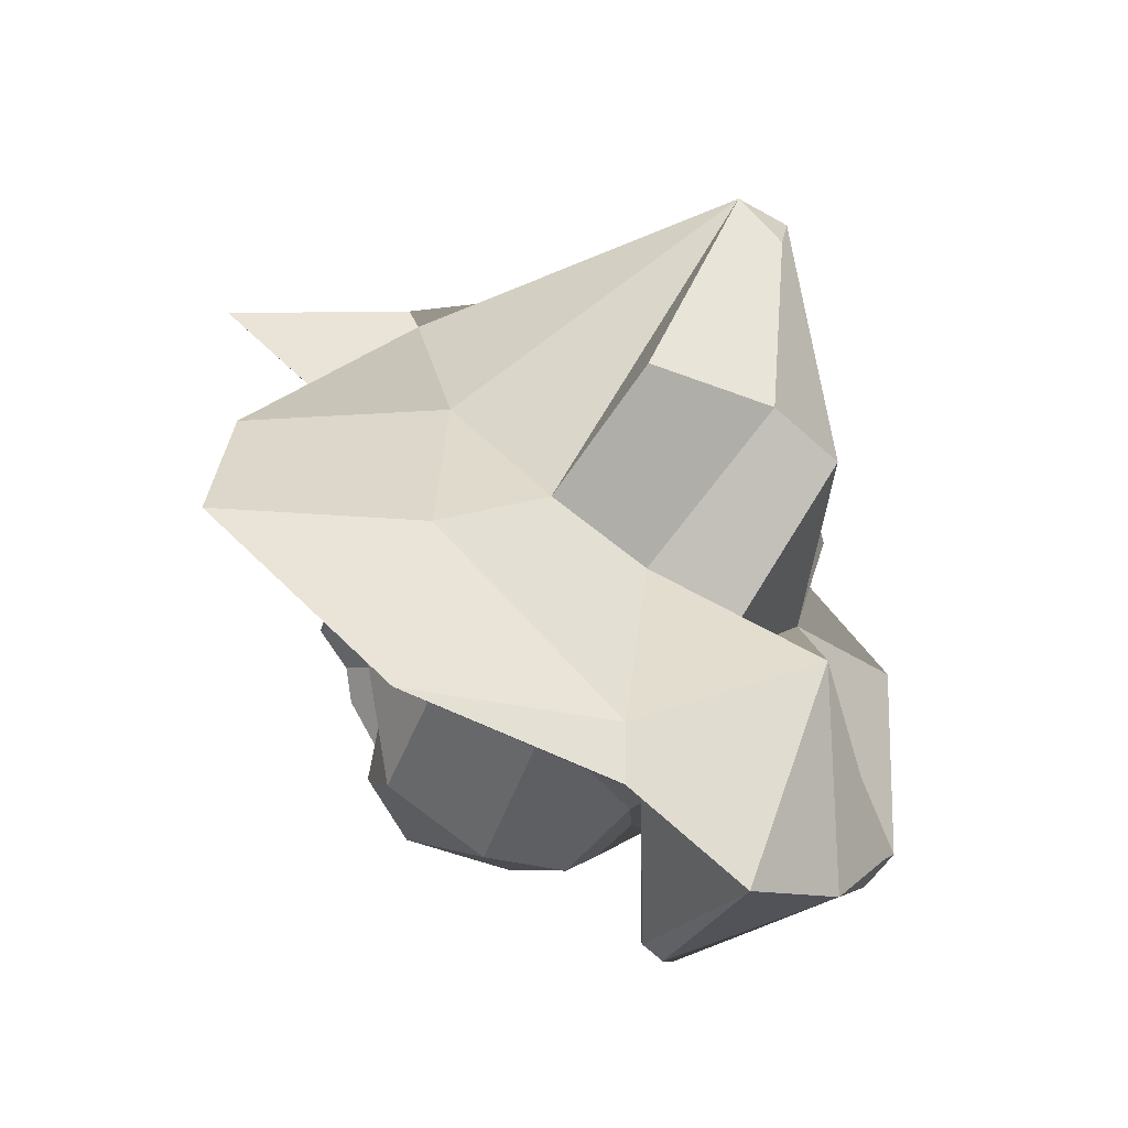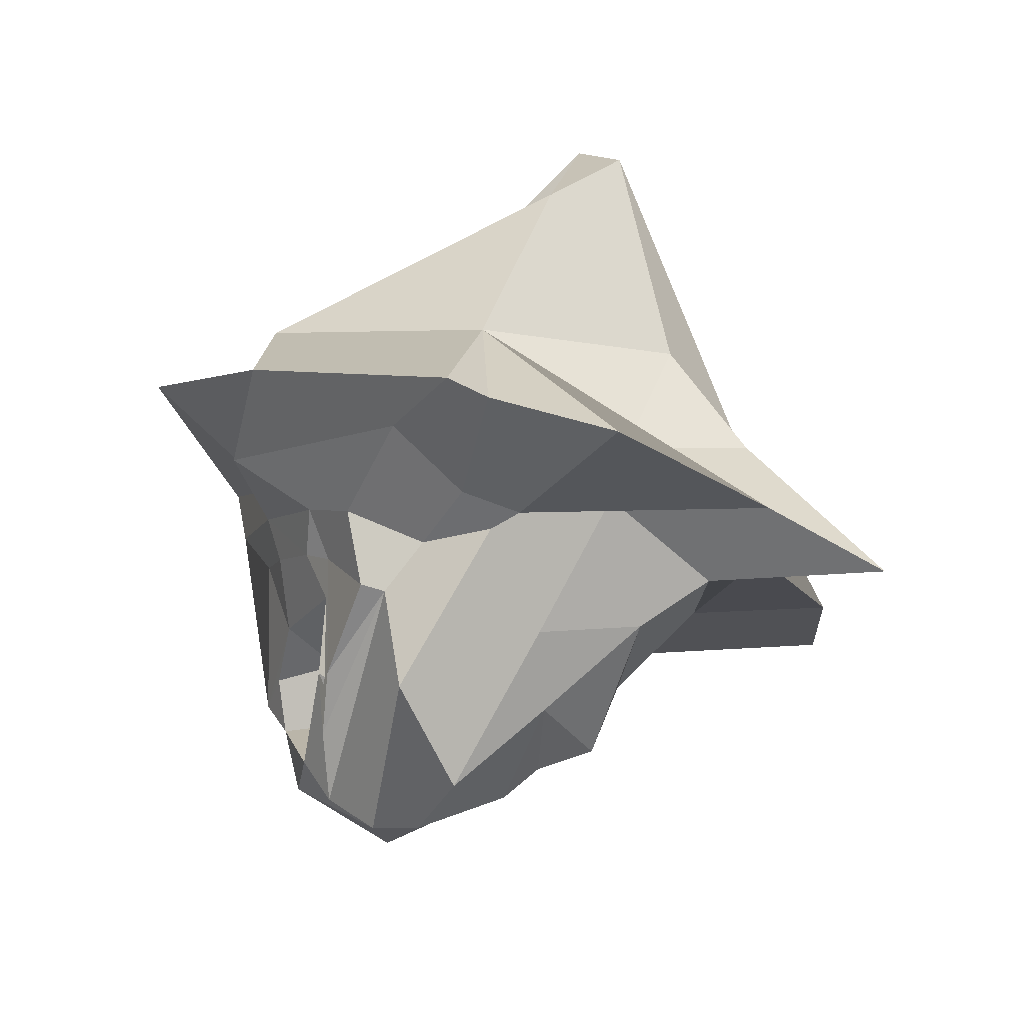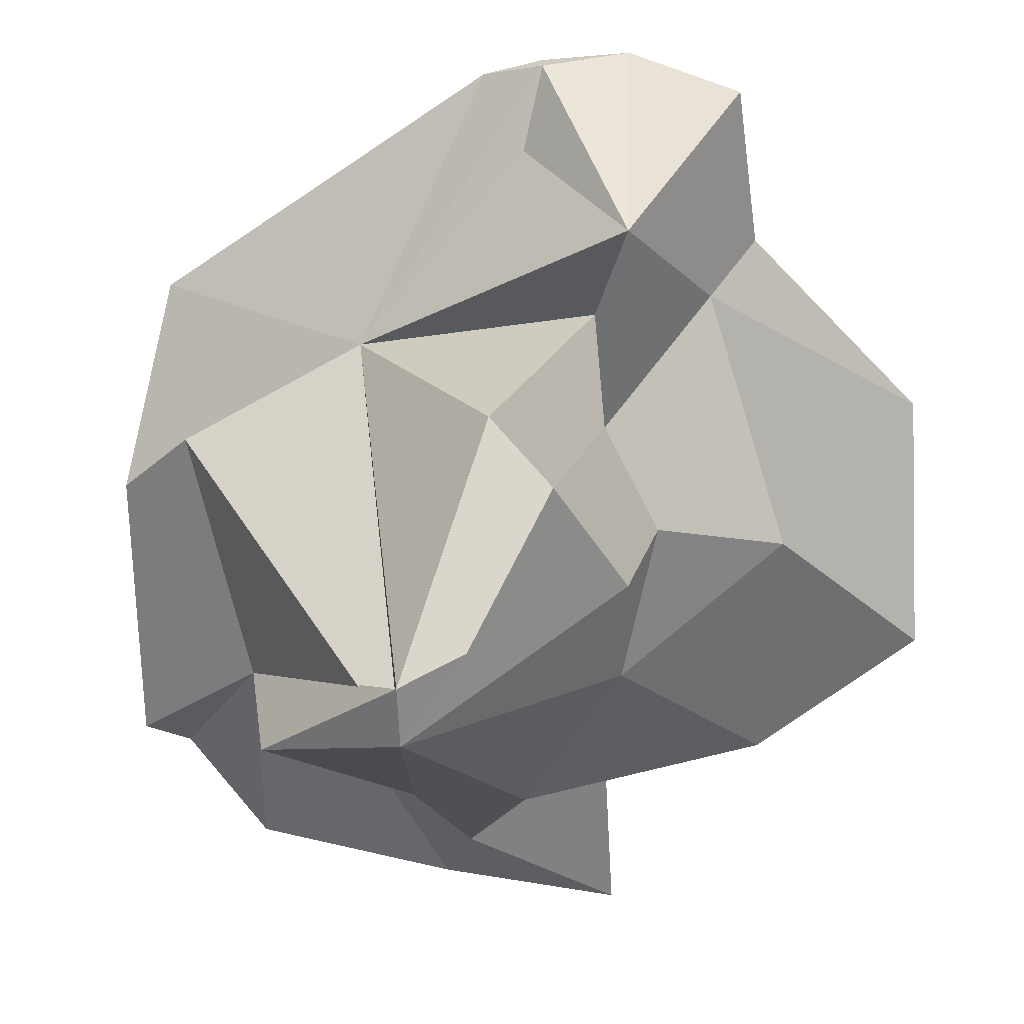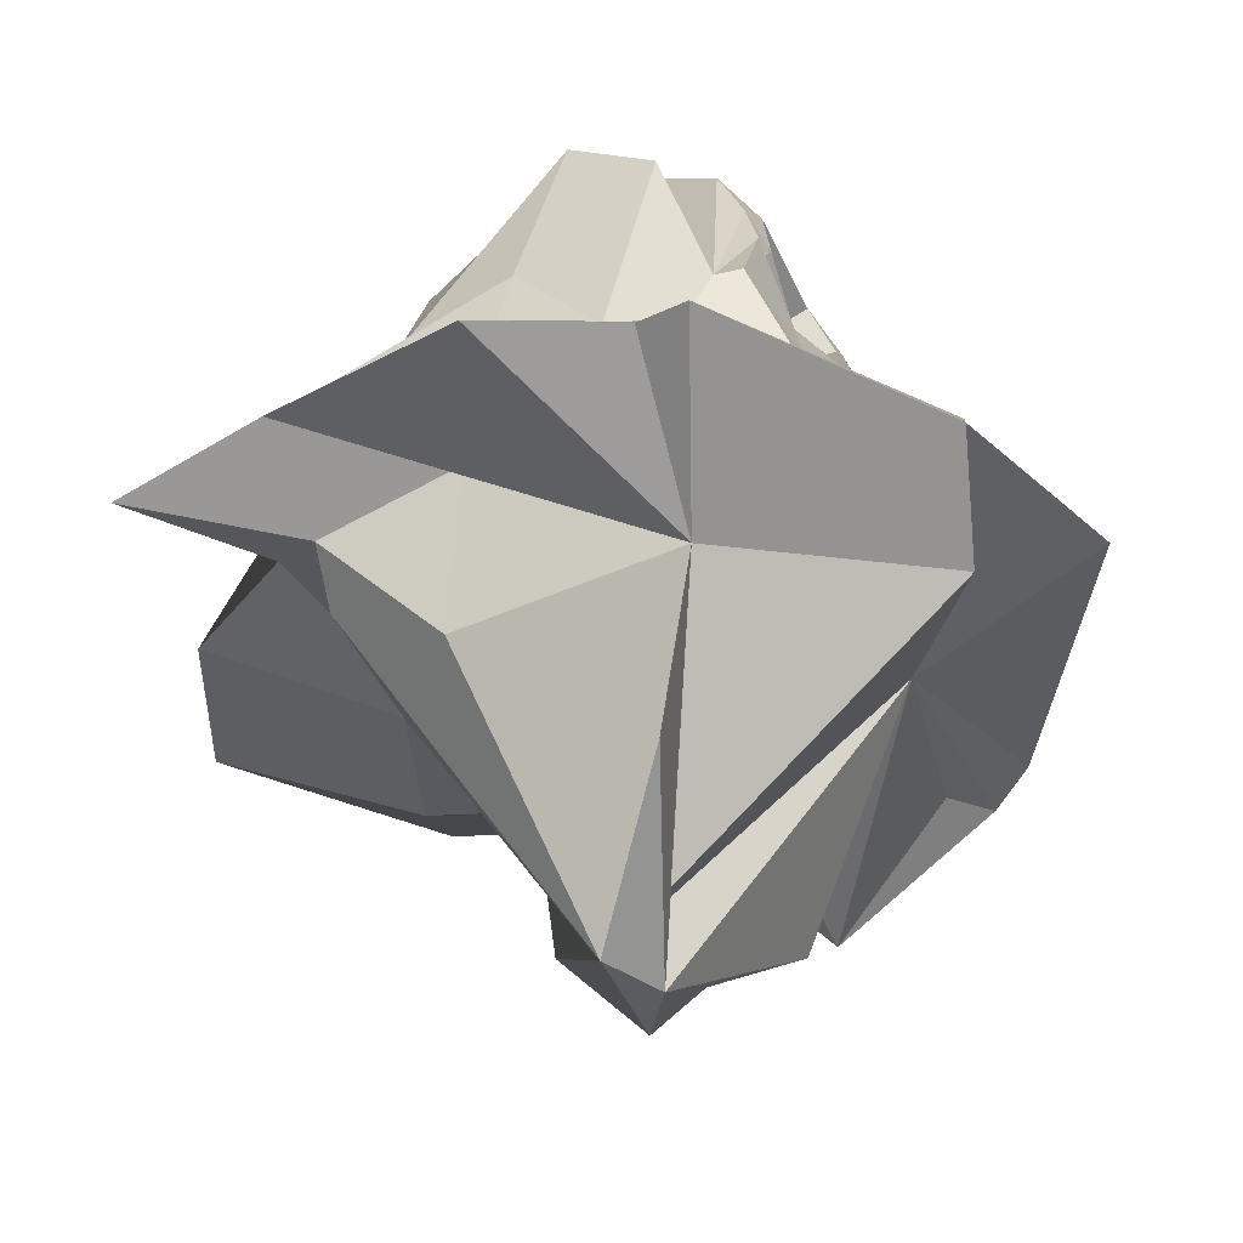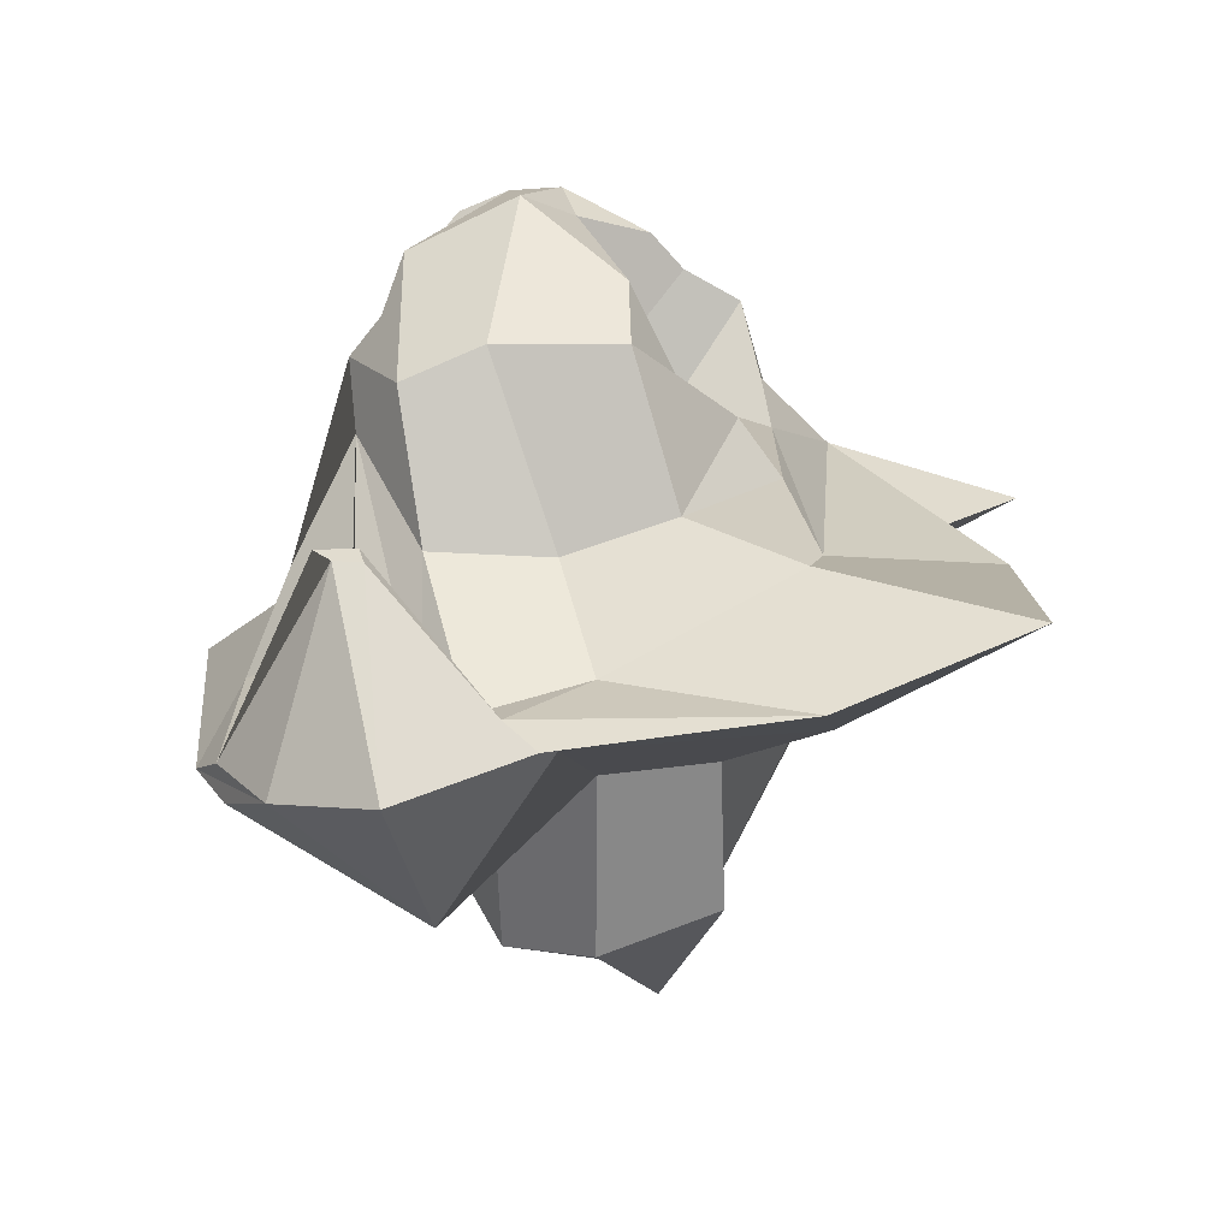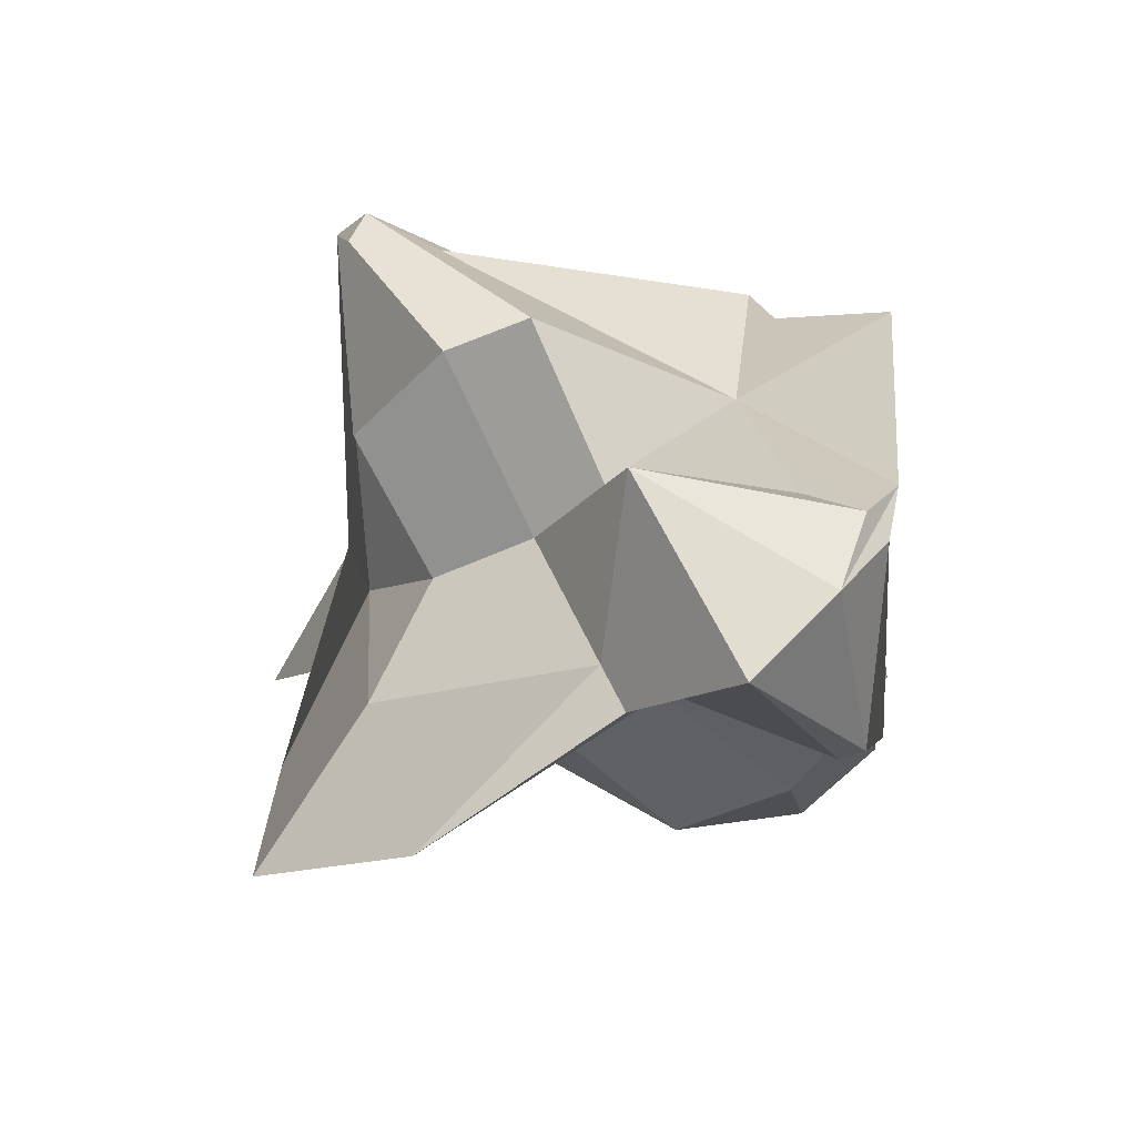
<metadata>
{"format":"obj","ext":"obj","renderer":"f3d","projection":"perspective","resolution":1024,"background":"white","views":[{"elev":-62.0,"azim":151.1,"up":"+Y"},{"elev":75.8,"azim":16.3,"up":"+Y"},{"elev":-72.0,"azim":-50.2,"up":"+Z"},{"elev":-31.4,"azim":-178.1,"up":"+Z"},{"elev":-73.9,"azim":9.3,"up":"+Y"},{"elev":-64.0,"azim":-144.3,"up":"+Y"}]}
</metadata>
<code>
o Cube
v 565 195.1 0.1396
v 533.8 -338.4 0.1396
v -388 -380.1 0.1396
v -16 510 0.1396
v 194.3 211.4 299.8
v 78.22 126.9 -477.8
v 136.2 -163.7 336
v 136.2 -163.7 -335.8
v -229.9 -1.596 180.9
v -69.44 268.2 220.6
v 349.5 258.5 91.14
v 349.5 258.5 -90.86
v 289.8 -301 93.4
v 289.8 -301 -93.12
v -342.8 -230.4 47.28
v -75.74 387.7 42.31
v 281.9 219 163.3
v 222.6 244 -189.5
v 160.6 -201.1 144
v 160.6 -201.1 -143.8
v -289.9 -95.27 132.1
v -115.2 257.5 132.1
v 395.3 339.6 0.1396
v 278.7 -529.7 0.1396
v 112.4 213.2 424.6
v -18.83 -178.6 364.1
v -18.83 -178.6 -363.9
v 48.26 -386.1 30.91
v -1.512 -422.6 -28.37
v 203.4 302.9 35.02
v 203.4 302.9 -34.74
v 21.59 -230.7 127.6
v 21.59 -230.7 -127.4
v 163.3 269.1 216.3
v 34.63 477.3 0.1396
v -295.1 -532.6 0.1396
v -39.04 260.8 218.9
v -182.4 -70.72 355.1
v -217.8 -240.8 78.27
v 26.8 356.6 91.14
v -187.5 -100.5 272.7
v -8.434 285.3 150.2
v 195.9 486.5 0.1396
v -14.78 -506.6 0.1396
v 17.79 299.3 336.3
v 17.79 299.3 -336
v -124.2 -170.8 336.1
v -124.2 -170.8 -335.8
v -89.25 -419.4 24.55
v 100.8 334.1 91.14
v -120.8 -257.1 165.2
v -88.44 -306.5 -93.63
v 71.01 318.2 117.2
v -13.65 308.5 -132.7
v 518.7 -90.02 0.1396
v -436.7 88.04 0.1396
v 142.4 -77.51 391
v -206.8 74.44 180.9
v 311.9 -65.24 37.87
v 289.4 -39.85 -117.2
v -251.3 68.82 91.14
v 279.3 -64.86 135.4
v -239.5 72.97 132.1
v -238.7 -58.12 -69.78
v 35.27 -6.965 494.5
v 35.27 -6.965 -494.2
v -143 -24.07 387.1
v 18.7 81.58 -489.9
v -103.4 -30.08 456.6
v 411.7 80.86 0.1396
v -278.2 307.1 0.1396
v 172.7 120.1 408.9
v -132 169.4 180.9
v 343.4 163.2 115.1
v 343.4 163.2 -114.8
v -288.8 182.4 91.14
v -288.8 182.4 -90.86
v 274.3 85.95 222.9
v -170.1 204.8 132.1
v 78.22 126.9 478.1
v -44.87 101.5 472.7
v 18.7 81.58 490.2
v 239.8 -60.83 212.9
v 91.64 68.47 450.2
v 276.8 10.55 179.1
v 264.8 98.11 315.9
v 172.6 80.59 216.3
v -171.5 43.36 261.8
v -162.6 158.2 180.9
v -93.4 79.17 432.4
v -86.92 181.1 326.8
v -121.3 154.2 228.4
v 26.76 57.5 380.6
v -20.9 -59.57 373.3
v 66.27 64.66 257.6
v 104.9 -9 254
v -33.8 75.72 402.4
v -83.8 -41.28 358.2
v -37.93 70.6 269
v -116.3 24.42 282.4
v 204.5 115.7 360.7
v 136 87.39 301.9
v -74.4 138 397.1
v -100.4 157.4 326.7
v 55.46 104.7 351.2
v -30.37 102.6 333.3
v 182.7 -80.82 261.3
v -172 -18.6 323.8
v 66.15 -46.63 313.6
v -108.6 0.4639 289.5
v -353.1 -443.8 22.65
v -353.1 -443.8 -22.37
v -171.4 -606.7 0.1396
v -142 -377.1 20.11
v -51.28 -459.1 26.4
v -160.1 -456.2 213.6
v -291.3 -362.9 47.84
v -291.3 -362.9 -47.56
v -193.9 -321.7 145.2
v -165 -415.1 -206.4
v -192.1 -459.1 221.3
v -164.9 -435.9 224.1
v -212.6 -436.1 229.9
f 13 28 24 2
f 24 29 14 2
f 1 23 30 11
f 1 12 31 23
f 19 32 28 13
f 29 33 20 14
f 7 26 32 19
f 33 27 8 20
f 17 34 25 5
f 11 30 34 17
f 18 31 12
f 35 4 16 40
f 54 4 35
f 41 21 15 39
f 38 9 21 41
f 42 22 10 37
f 40 16 22 42
f 23 43 50 30
f 54 43 23 31
f 43 35 40 50
f 54 35 43
f 32 51 49 28
f 120 52 33 29
f 26 47 51 32
f 52 48 27 33
f 47 38 41 51
f 64 48 52
f 34 53 45 25
f 46 54 18 6
f 53 42 37 45
f 30 50 53 34
f 54 31 18
f 50 40 42 53
f 59 13 2 55
f 2 14 60 55
f 15 61 56 3
f 56 64 3
f 62 19 13 59
f 14 20 60
f 21 63 61 15
f 9 58 63 21
f 65 26 7 57
f 8 27 66 6
f 69 47 26 65
f 27 48 68 66
f 67 38 47 69
f 48 64 68
f 70 1 11 74
f 12 1 70 75
f 74 59 55 70
f 55 60 75 70
f 61 76 71 56
f 71 77 64 56
f 76 16 4 71
f 4 54 77 71
f 17 78 74 11
f 75 6 18 12
f 63 79 76 61
f 77 6 64
f 79 22 16 76
f 54 6 77
f 73 10 22 79
f 25 80 72 5
f 45 82 80 25
f 6 68 46
f 82 69 65 80
f 66 68 6
f 37 81 82 45
f 68 54 46
f 83 7 19
f 20 8 6
f 62 83 19
f 20 6 60
f 85 59 74
f 78 85 74
f 75 60 6
f 85 62 59
f 86 17 5
f 86 78 17
f 87 83 62 85
f 86 87 85 78
f 84 80 65
f 57 84 65
f 84 72 80
f 88 9 38
f 88 58 9
f 89 79 63
f 58 89 63
f 89 73 79
f 91 37 10
f 73 91 10
f 54 68 6
f 89 58 88 92
f 68 64 6
f 73 89 92 91
f 90 69 82
f 81 90 82
f 90 67 69
f 57 94 93 84
f 87 95 96 83
f 94 98 97 93
f 98 67 90 97
f 95 99 100 96
f 99 92 88 100
f 72 101 5
f 101 86 5
f 84 102 101 72
f 102 87 86 101
f 91 103 37
f 103 81 37
f 92 104 103 91
f 104 90 81 103
f 93 105 102 84
f 105 95 87 102
f 97 106 105 93
f 106 99 95 105
f 90 104 106 97
f 104 92 99 106
f 83 107 7
f 107 57 7
f 67 108 38
f 108 88 38
f 96 109 107 83
f 109 94 57 107
f 100 110 109 96
f 110 98 94 109
f 88 108 110 100
f 108 67 98 110
f 111 15 3
f 3 64 112
f 36 111 3
f 3 112 36
f 115 24 28
f 49 115 28
f 115 44 24
f 24 44 29
f 115 116 113 44
f 113 120 29 44
f 114 51 41
f 64 52 120
f 114 49 51
f 111 117 15
f 64 118 112
f 117 39 15
f 119 39 117 123
f 118 64 120
f 114 119 123 122
f 123 117 111 121
f 112 118 120
f 122 123 121 116
f 122 115 49
f 114 122 49
f 122 116 115
f 121 36 113
f 113 36 120
f 116 121 113
f 121 111 36
f 36 112 120
f 39 119 41
f 119 114 41

</code>
